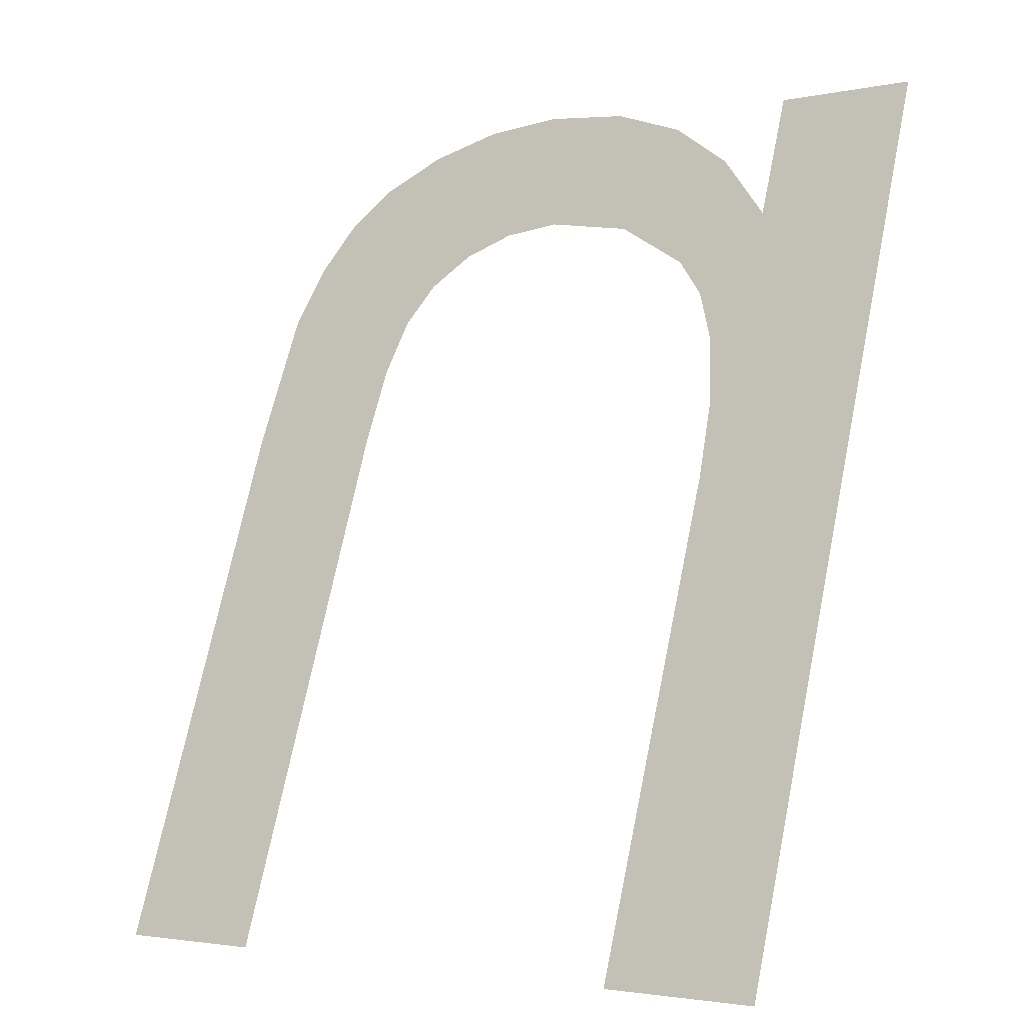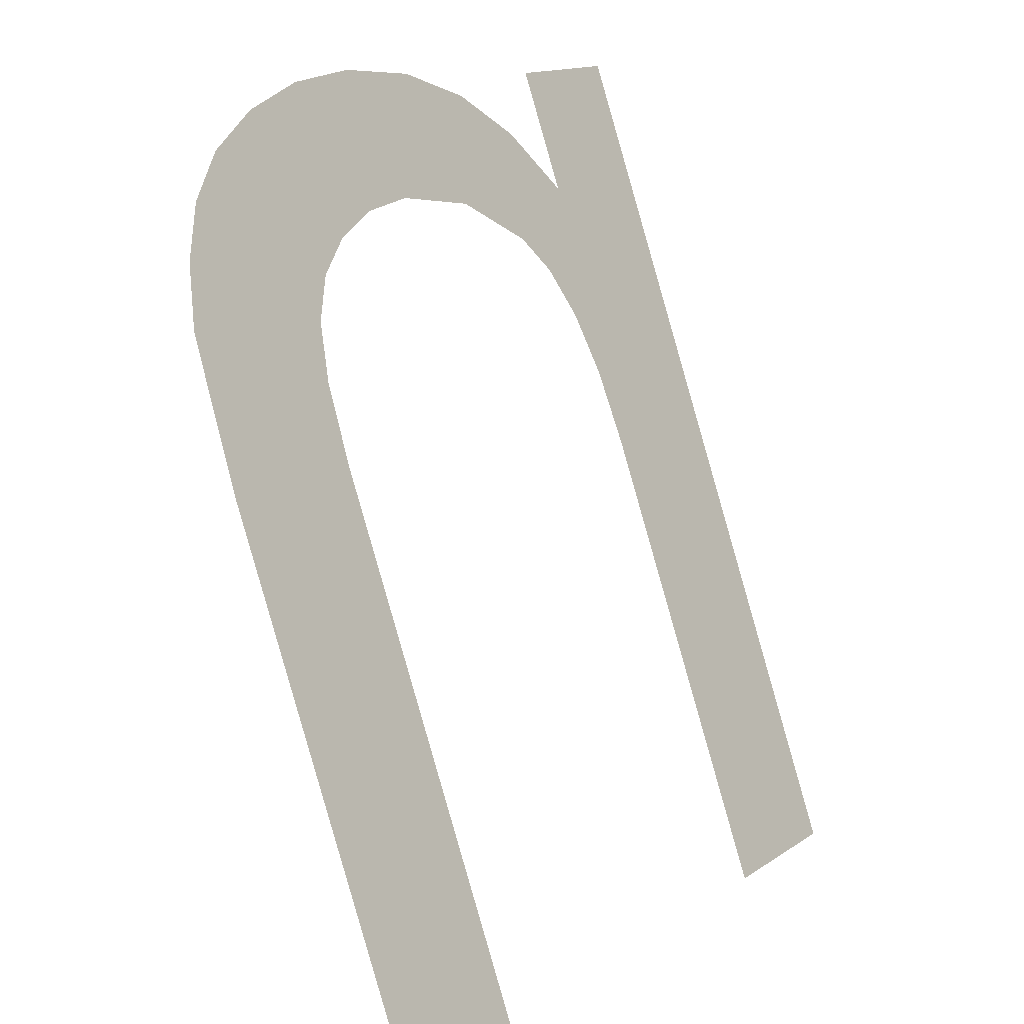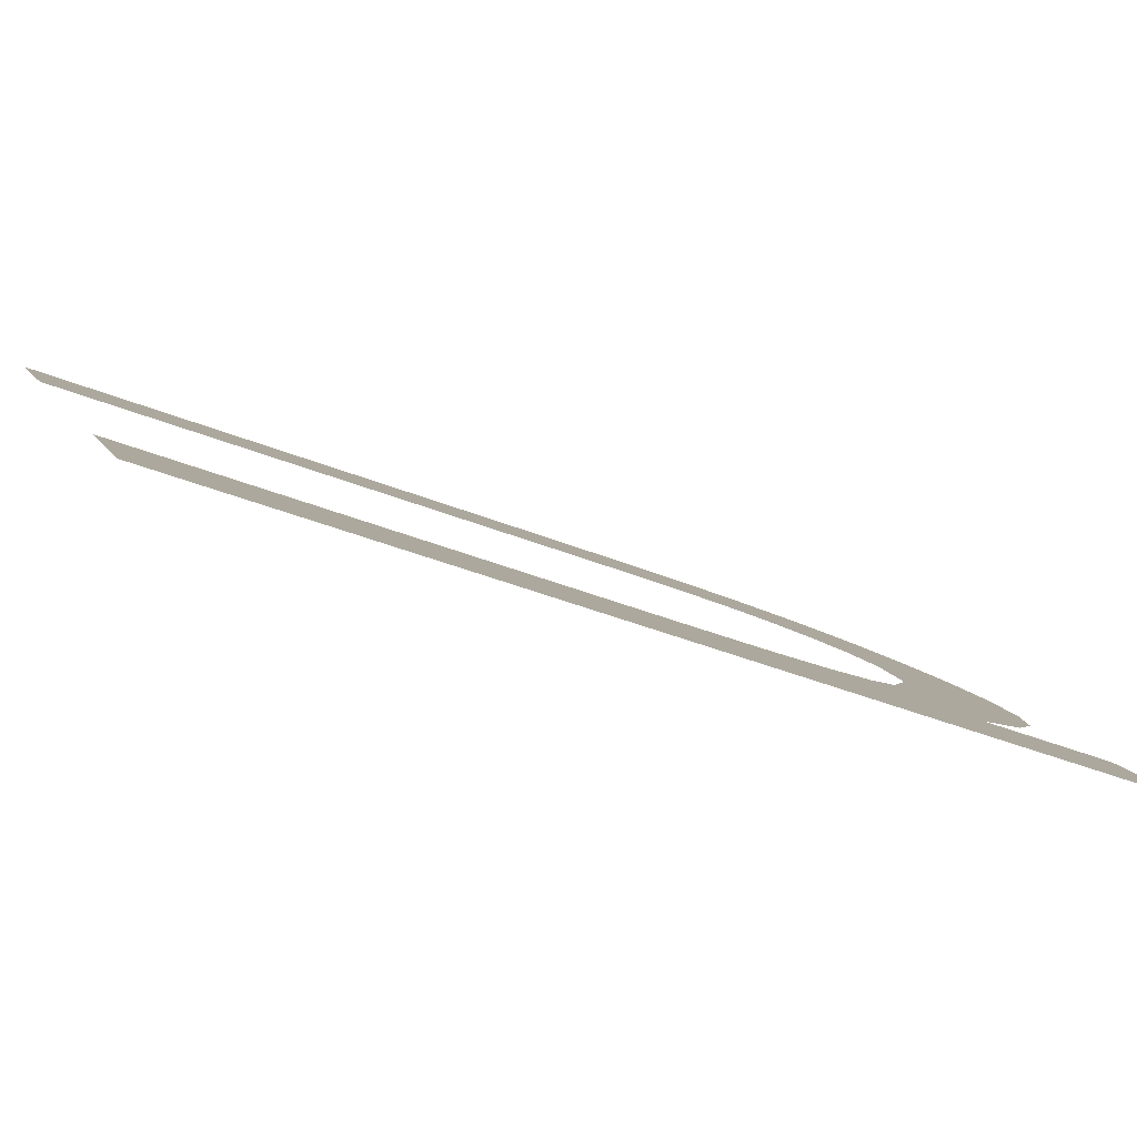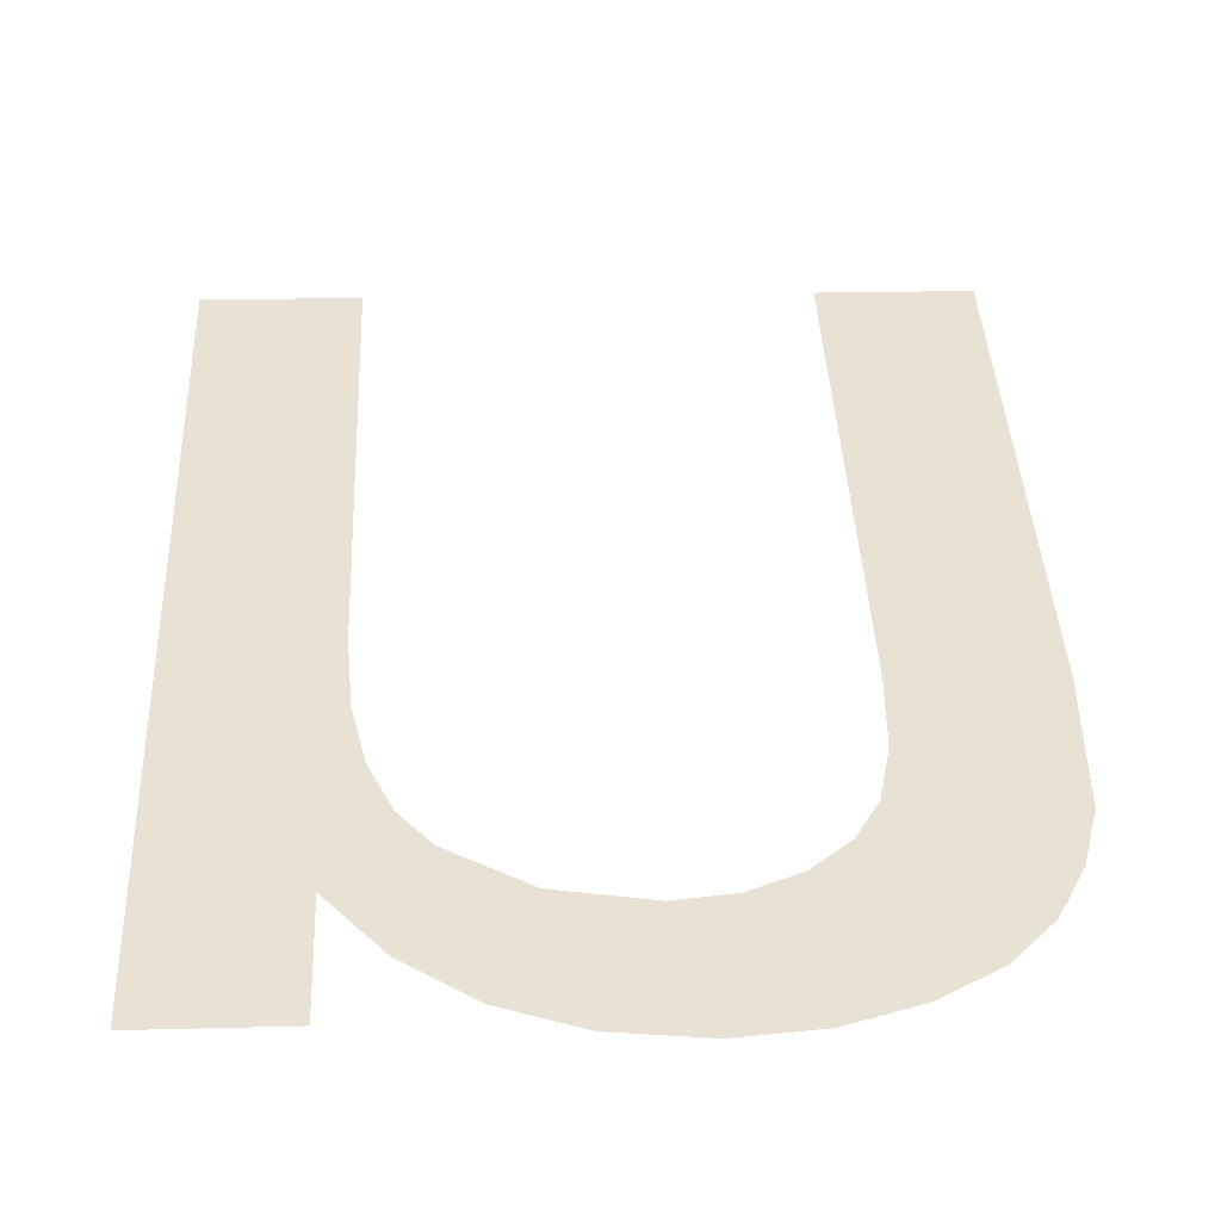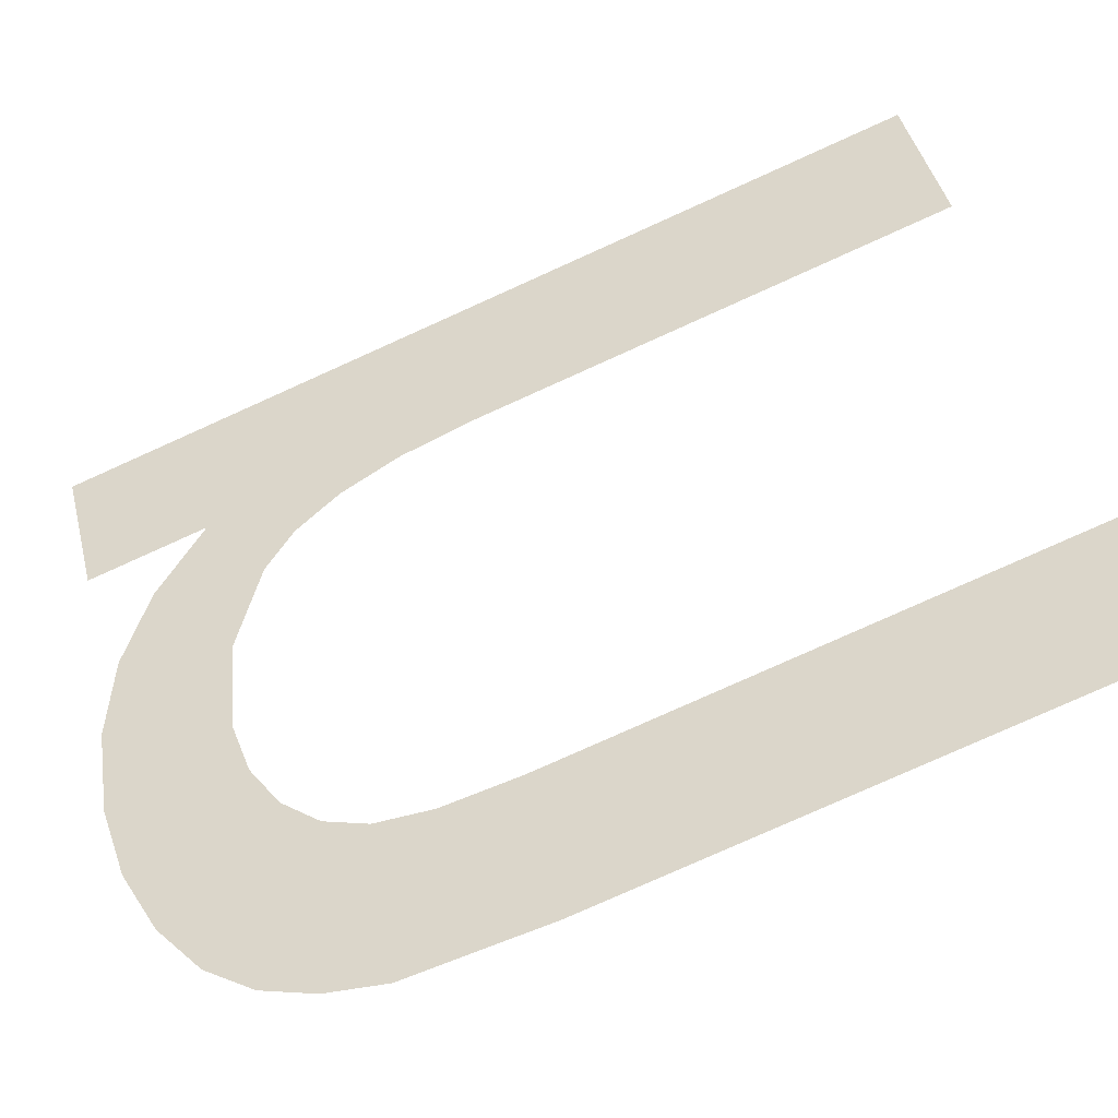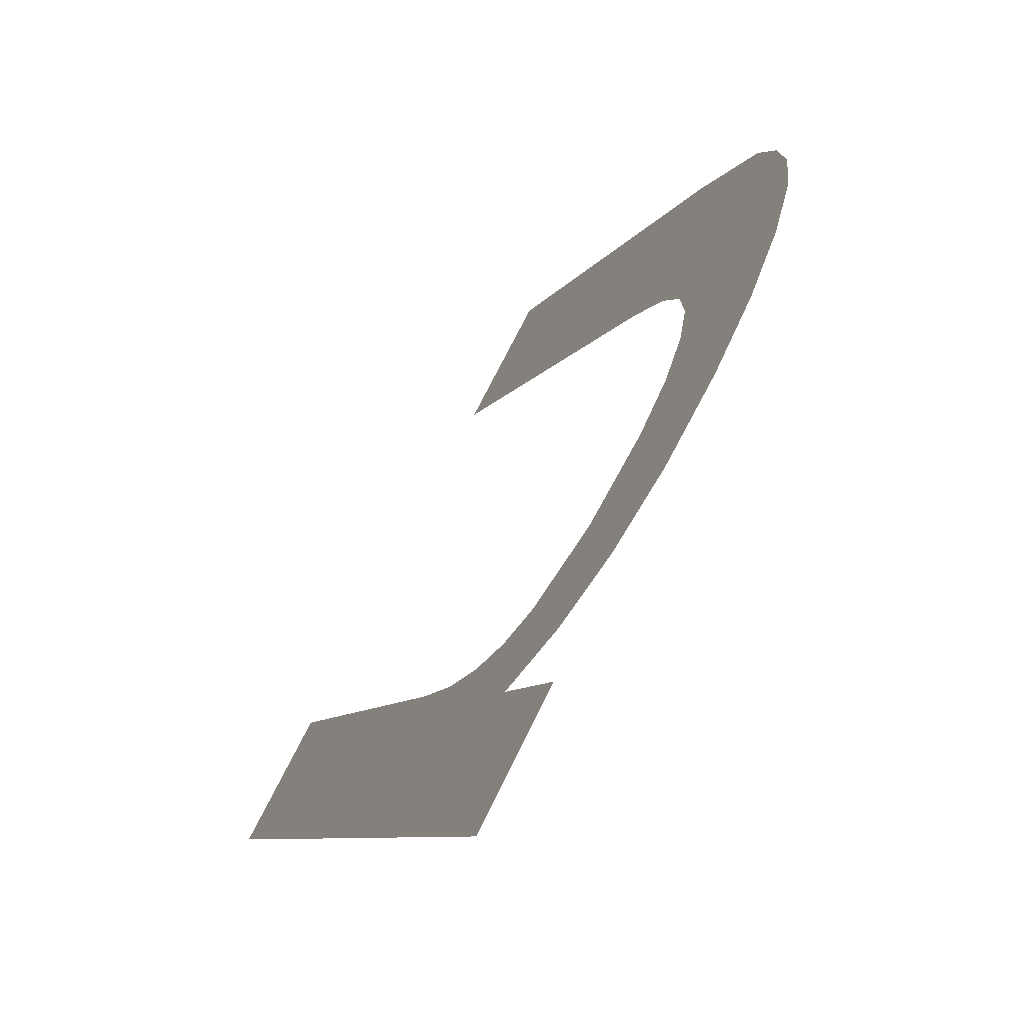
<metadata>
{"format":"obj","ext":"obj","renderer":"f3d","projection":"perspective","resolution":1024,"background":"white","views":[{"elev":-2.6,"azim":35.9,"up":"+Y"},{"elev":15.0,"azim":-53.7,"up":"+Y"},{"elev":9.6,"azim":73.4,"up":"+Z"},{"elev":20.4,"azim":177.3,"up":"+Z"},{"elev":44.7,"azim":-104.0,"up":"+Z"},{"elev":72.5,"azim":116.3,"up":"+Y"}]}
</metadata>
<code>
o mesh18/mesh18-geometry#mesh18-geometry
v -0.05244 0.5284 -0.4368
v -0.05301 0.523 -0.4348
v -0.05288 0.5208 -0.434
v -0.05402 0.5301 -0.4374
v -0.05288 0.5075 -0.4292
v -0.05339 0.5247 -0.4355
v -0.0485 0.5075 -0.4292
v -0.05402 0.5261 -0.436
v -0.05244 0.5318 -0.438
v -0.05491 0.5272 -0.4363
v -0.0485 0.5318 -0.438
v -0.05592 0.5314 -0.4379
v -0.05714 0.5284 -0.4368
v -0.05814 0.5321 -0.4381
v -0.05974 0.5288 -0.4369
v -0.06067 0.5324 -0.4382
v -0.06139 0.5286 -0.4369
v -0.06291 0.5322 -0.4382
v -0.0628 0.5281 -0.4367
v -0.0639 0.5272 -0.4364
v -0.06497 0.5316 -0.4379
v -0.06461 0.5261 -0.4359
v -0.065 0.5245 -0.4354
v -0.06668 0.5307 -0.4376
v -0.06512 0.5223 -0.4346
v -0.06512 0.5075 -0.4292
v -0.0695 0.5075 -0.4292
v -0.0679 0.5295 -0.4372
v -0.06873 0.5281 -0.4367
v -0.06926 0.5265 -0.4361
v -0.0695 0.5225 -0.4346
f 1 2 3
f 2 1 4
f 3 2 1
f 4 1 2
f 5 1 3
f 3 1 5
f 2 4 6
f 6 4 2
f 7 1 5
f 5 1 7
f 6 4 8
f 8 4 6
f 7 9 1
f 1 9 7
f 8 4 10
f 10 4 8
f 9 7 11
f 11 7 9
f 10 4 12
f 12 4 10
f 10 12 13
f 13 12 10
f 13 12 14
f 14 12 13
f 13 14 15
f 15 14 13
f 15 14 16
f 16 14 15
f 15 16 17
f 17 16 15
f 17 16 18
f 18 16 17
f 17 18 19
f 19 18 17
f 19 18 20
f 20 18 19
f 20 18 21
f 21 18 20
f 20 21 22
f 22 21 20
f 22 21 23
f 23 21 22
f 23 21 24
f 24 21 23
f 23 24 25
f 25 24 23
f 25 24 26
f 26 24 25
f 26 24 27
f 27 24 26
f 27 24 28
f 28 24 27
f 27 28 29
f 29 28 27
f 27 29 30
f 30 29 27
f 27 30 31
f 31 30 27

</code>
